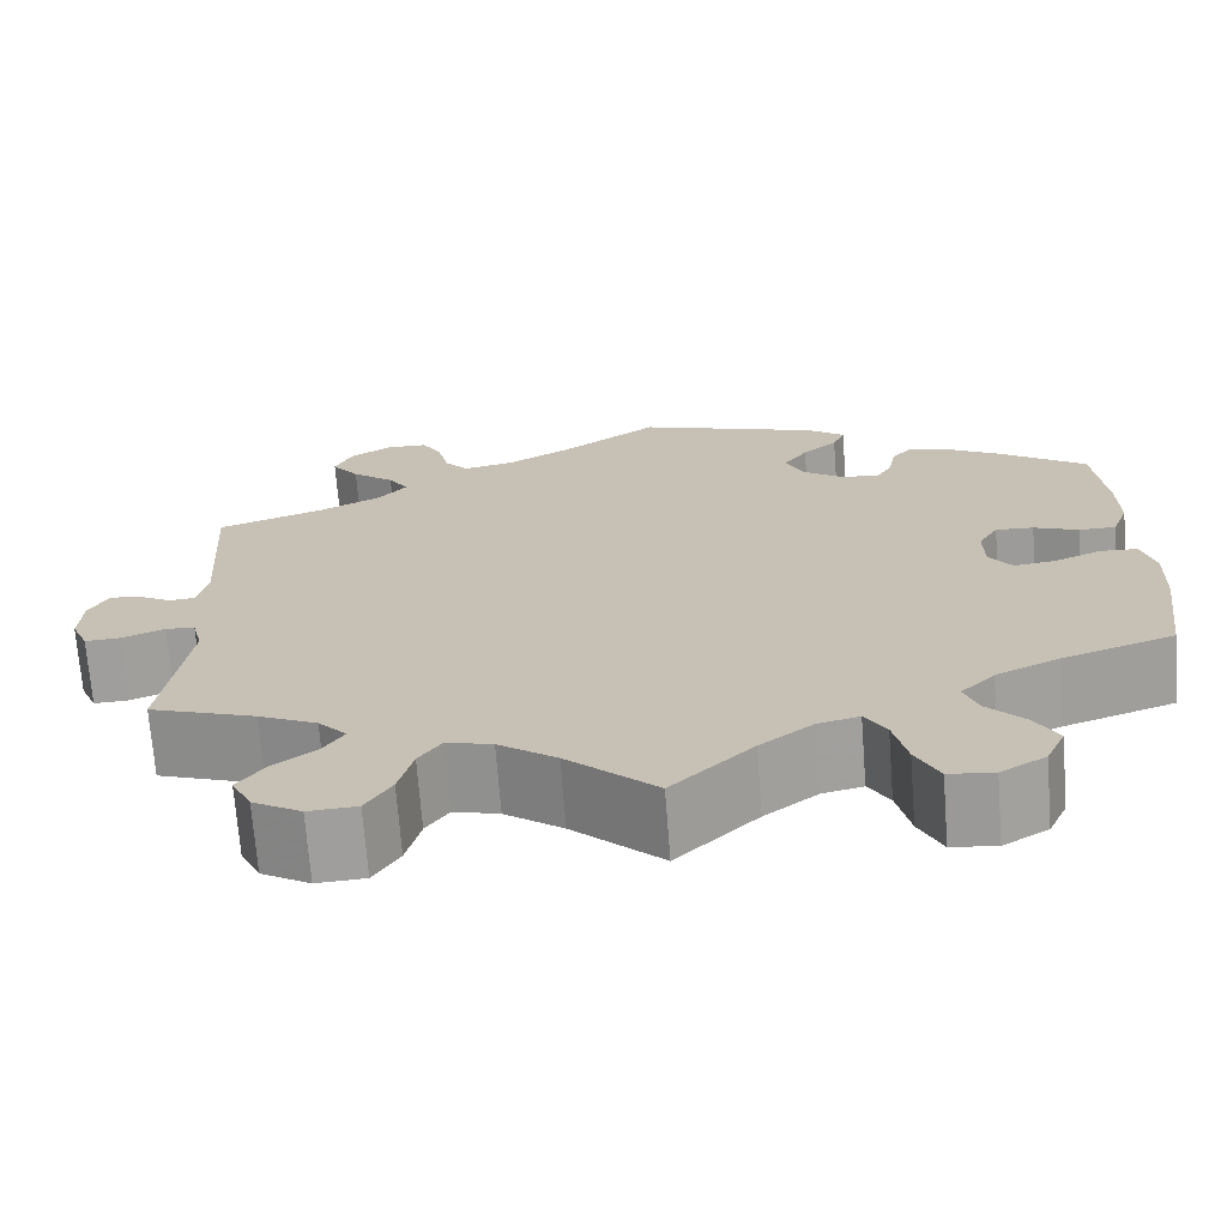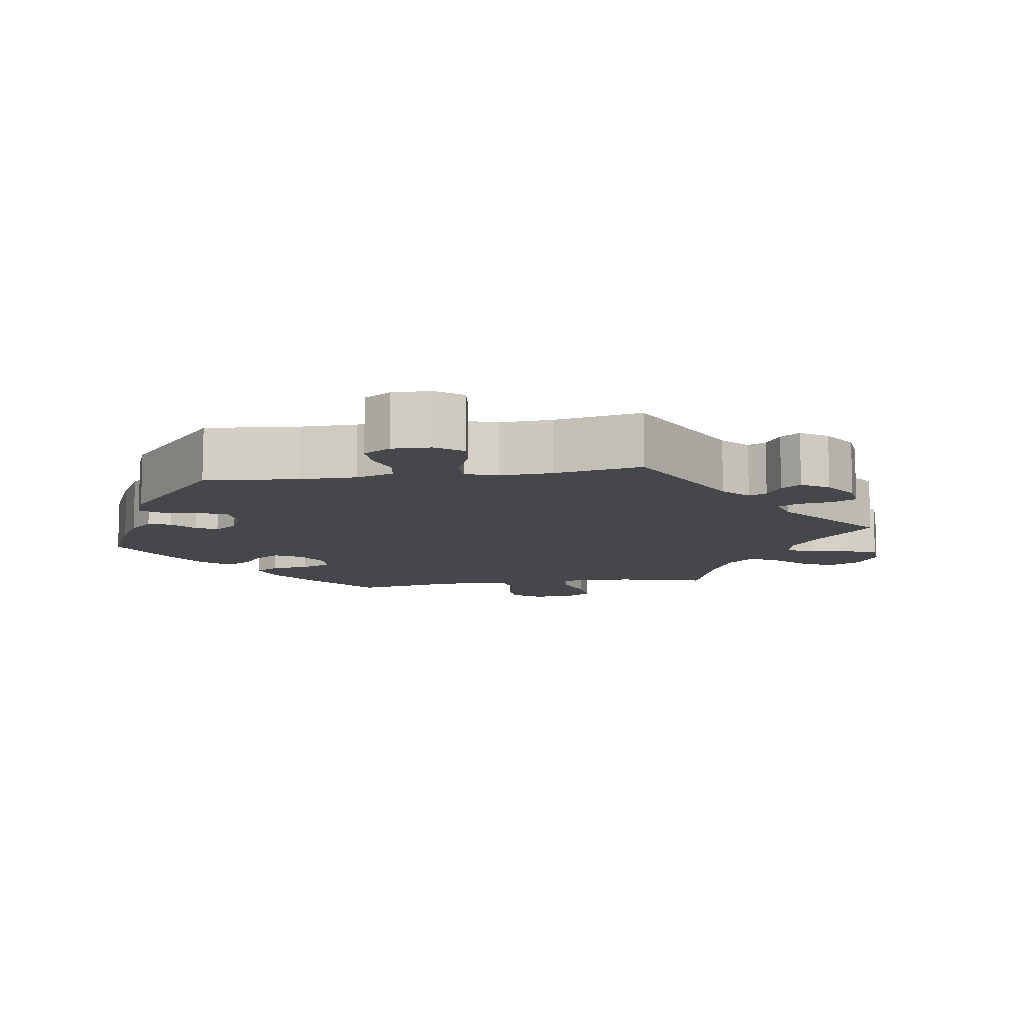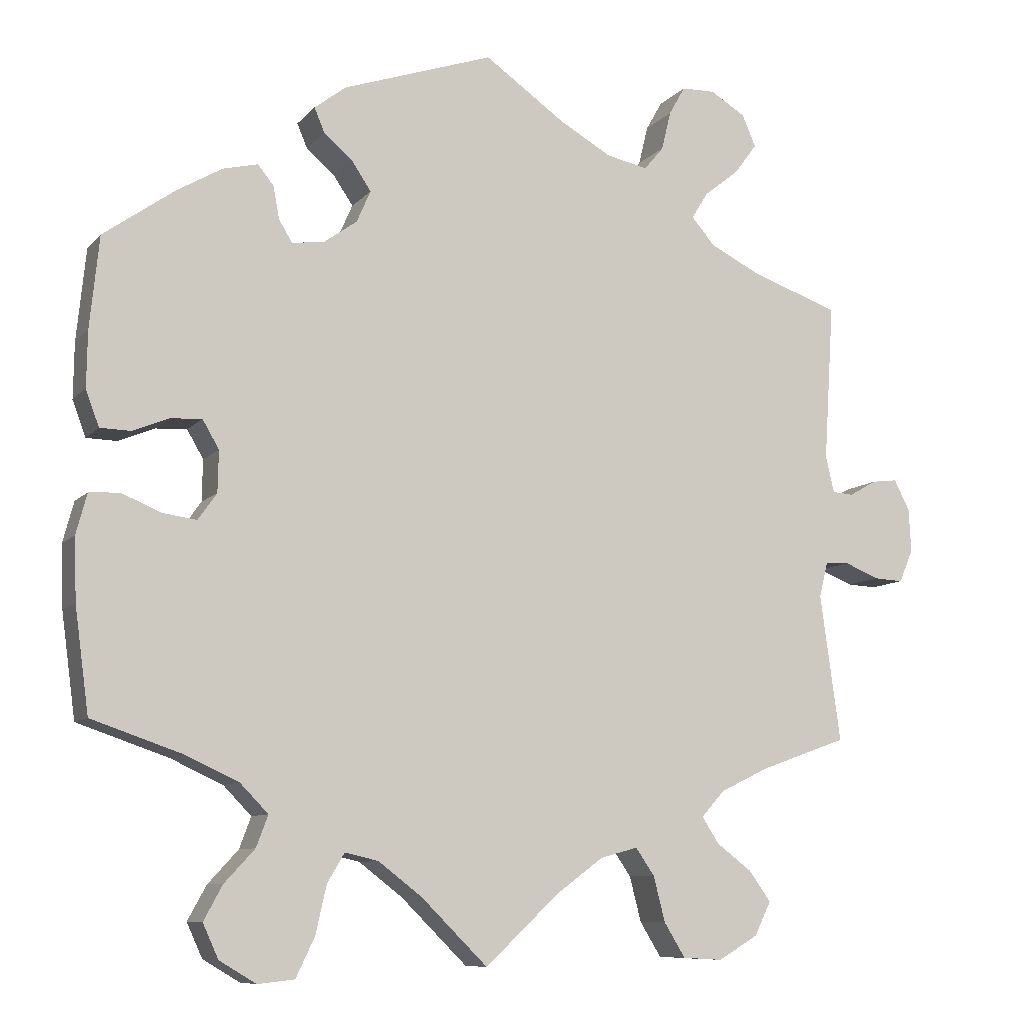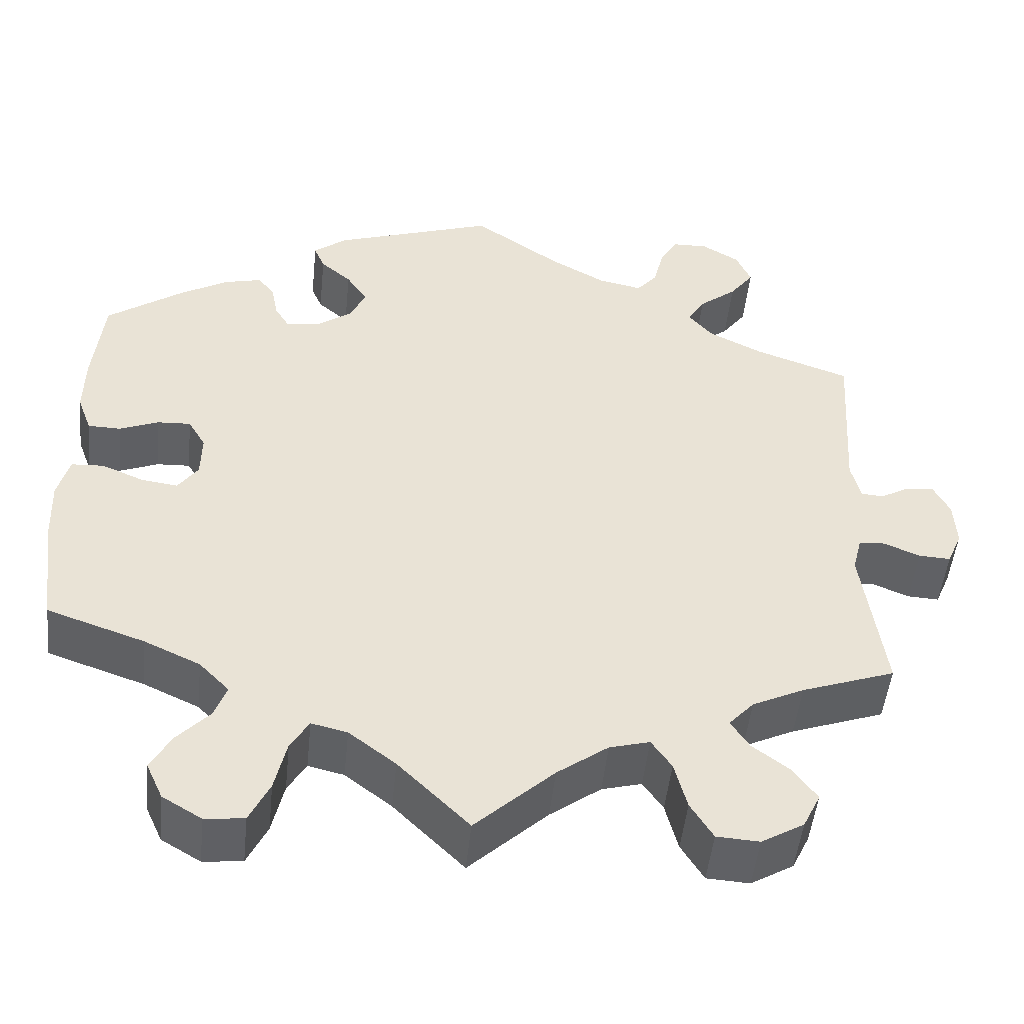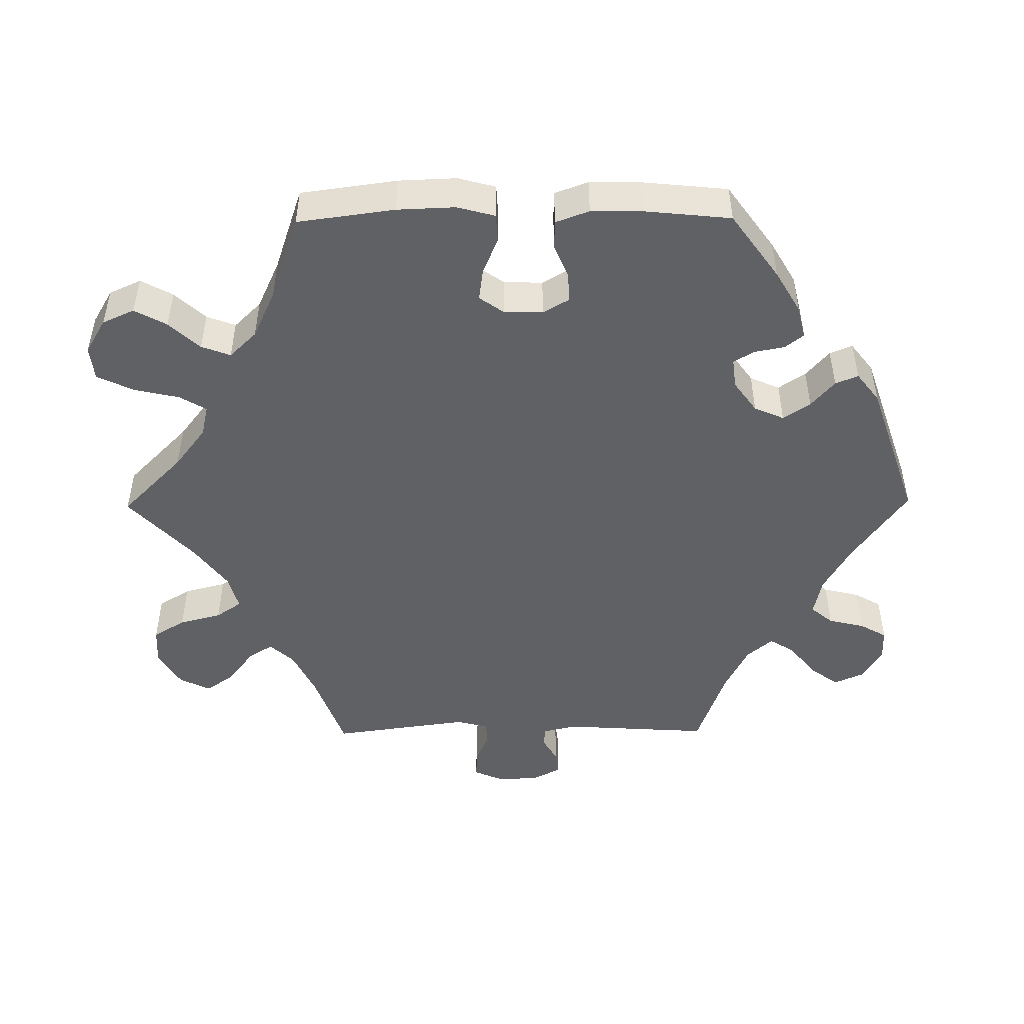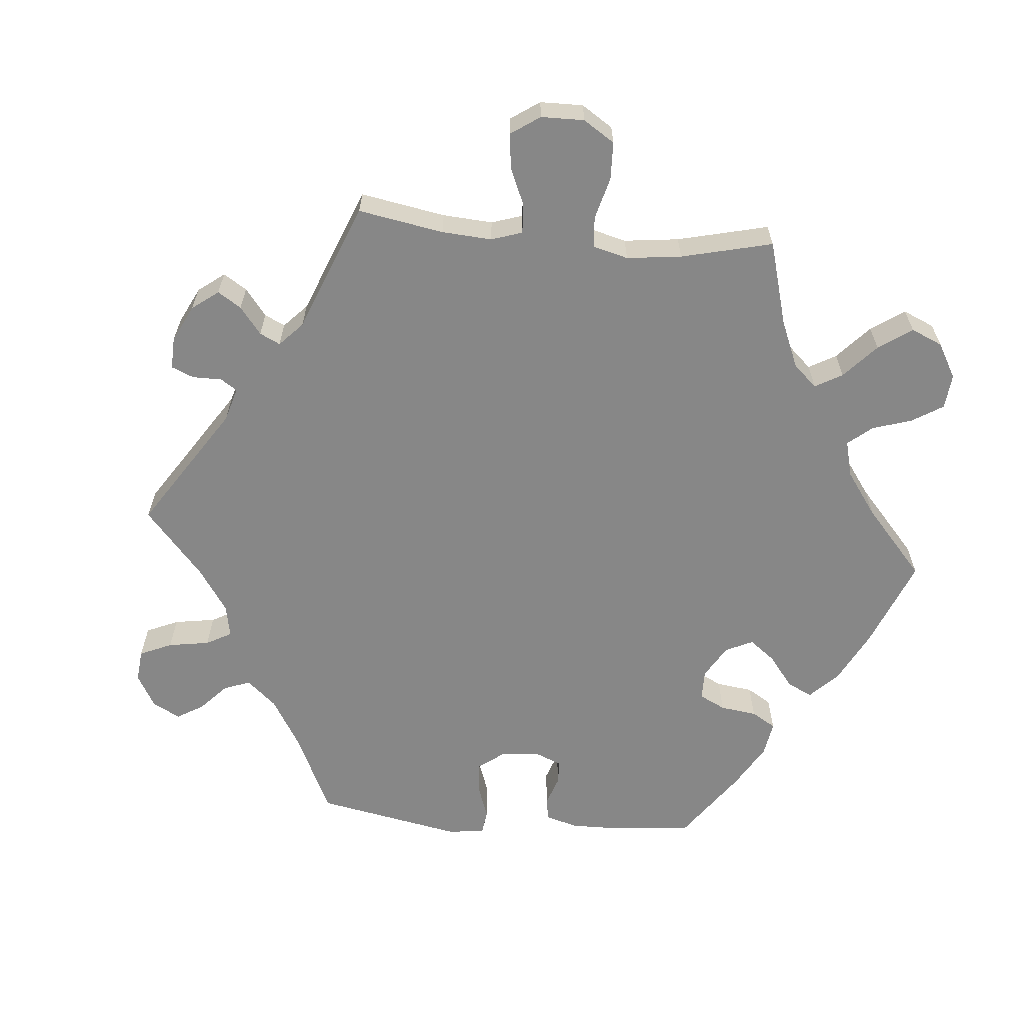
<metadata>
{"format":"obj","ext":"obj","renderer":"f3d","projection":"perspective","resolution":1024,"background":"white","views":[{"elev":-70.5,"azim":-175.6,"up":"+Z"},{"elev":-10.2,"azim":38.7,"up":"+Y"},{"elev":-9.0,"azim":-22.7,"up":"+Z"},{"elev":-49.2,"azim":-5.9,"up":"+Z"},{"elev":-48.3,"azim":-89.4,"up":"+Y"},{"elev":-62.5,"azim":145.2,"up":"+Y"}]}
</metadata>
<code>
v 0.389 0.07 -0.329
v 0.327 0.07 -0.359
v 0.297 0.07 -0.392
v 0.319 0.07 -0.426
v 0.364 0.07 -0.46
v 0.392 0.07 -0.499
v 0.371 0.07 -0.542
v 0.32 0.07 -0.572
v 0.269 0.07 -0.569
v 0.242 0.07 -0.525
v 0.227 0.07 -0.467
v 0.203 0.07 -0.432
v 0.155 0.07 -0.445
v 0.094 0.07 -0.49
v 0 0.07 -0.578
v -0.085 0.07 -0.494
v -0.141 0.07 -0.451
v -0.184 0.07 -0.441
v -0.206 0.07 -0.478
v -0.22 0.07 -0.54
v -0.244 0.07 -0.59
v -0.291 0.07 -0.595
v -0.338 0.07 -0.567
v -0.358 0.07 -0.523
v -0.334 0.07 -0.479
v -0.295 0.07 -0.437
v -0.28 0.07 -0.397
v -0.316 0.07 -0.36
v -0.383 0.07 -0.329
v -0.5 0.07 -0.289
v -0.518 0.07 -0.156
v -0.521 0.07 -0.076
v -0.507 0.07 -0.024
v -0.468 0.07 -0.022
v -0.418 0.07 -0.043
v -0.374 0.07 -0.049
v -0.35 0.07 -0.015
v -0.349 0.07 0.038
v -0.37 0.07 0.074
v -0.41 0.07 0.072
v -0.457 0.07 0.053
v -0.496 0.07 0.054
v -0.513 0.07 0.1
v -0.512 0.07 0.171
v -0.5 0.07 0.289
v -0.409 0.07 0.354
v -0.351 0.07 0.388
v -0.306 0.07 0.399
v -0.286 0.07 0.374
v -0.278 0.07 0.332
v -0.261 0.07 0.304
v -0.22 0.07 0.309
v -0.177 0.07 0.34
v -0.159 0.07 0.381
v -0.184 0.07 0.418
v -0.221 0.07 0.45
v -0.234 0.07 0.481
v -0.194 0.07 0.512
v 0 0.07 0.578
v 0.104 0.07 0.505
v 0.171 0.07 0.467
v 0.224 0.07 0.456
v 0.249 0.07 0.486
v 0.261 0.07 0.536
v 0.282 0.07 0.573
v 0.325 0.07 0.574
v 0.37 0.07 0.547
v 0.388 0.07 0.506
v 0.359 0.07 0.467
v 0.314 0.07 0.431
v 0.293 0.07 0.397
v 0.323 0.07 0.362
v 0.387 0.07 0.33
v 0.501 0.07 0.29
v 0.488 0.07 0.088
v 0.499 0.07 0.041
v 0.526 0.07 0.039
v 0.561 0.07 0.059
v 0.594 0.07 0.063
v 0.614 0.07 0.024
v 0.617 0.07 -0.032
v 0.599 0.07 -0.074
v 0.561 0.07 -0.072
v 0.517 0.07 -0.054
v 0.486 0.07 -0.056
v 0.475 0.07 -0.1
v 0.501 0.07 -0.289
v 0.389 0 -0.329
v 0.327 0 -0.359
v 0.297 0 -0.392
v 0.319 0 -0.426
v 0.364 0 -0.46
v 0.392 0 -0.499
v 0.371 0 -0.542
v 0.32 0 -0.572
v 0.269 0 -0.569
v 0.242 0 -0.525
v 0.227 0 -0.467
v 0.203 0 -0.432
v 0.155 0 -0.445
v 0.094 0 -0.49
v 0 0 -0.578
v -0.085 0 -0.494
v -0.141 0 -0.451
v -0.184 0 -0.441
v -0.206 0 -0.478
v -0.22 0 -0.54
v -0.244 0 -0.59
v -0.291 0 -0.595
v -0.338 0 -0.567
v -0.358 0 -0.523
v -0.334 0 -0.479
v -0.295 0 -0.437
v -0.28 0 -0.397
v -0.316 0 -0.36
v -0.383 0 -0.329
v -0.5 0 -0.289
v -0.518 0 -0.156
v -0.521 0 -0.076
v -0.507 0 -0.024
v -0.468 0 -0.022
v -0.418 0 -0.043
v -0.374 0 -0.049
v -0.35 0 -0.015
v -0.349 0 0.038
v -0.37 0 0.074
v -0.41 0 0.072
v -0.457 0 0.053
v -0.496 0 0.054
v -0.513 0 0.1
v -0.512 0 0.171
v -0.5 0 0.289
v -0.409 0 0.354
v -0.351 0 0.388
v -0.306 0 0.399
v -0.286 0 0.374
v -0.278 0 0.332
v -0.261 0 0.304
v -0.22 0 0.309
v -0.177 0 0.34
v -0.159 0 0.381
v -0.184 0 0.418
v -0.221 0 0.45
v -0.234 0 0.481
v -0.194 0 0.512
v 0 0 0.578
v 0.104 0 0.505
v 0.171 0 0.467
v 0.224 0 0.456
v 0.249 0 0.486
v 0.261 0 0.536
v 0.282 0 0.573
v 0.325 0 0.574
v 0.37 0 0.547
v 0.388 0 0.506
v 0.359 0 0.467
v 0.314 0 0.431
v 0.293 0 0.397
v 0.323 0 0.362
v 0.387 0 0.33
v 0.501 0 0.29
v 0.488 0 0.088
v 0.499 0 0.041
v 0.526 0 0.039
v 0.561 0 0.059
v 0.594 0 0.063
v 0.614 0 0.024
v 0.617 0 -0.032
v 0.599 0 -0.074
v 0.561 0 -0.072
v 0.517 0 -0.054
v 0.486 0 -0.056
v 0.475 0 -0.1
v 0.501 0 -0.289
f 86 87 1
f 85 86 1 2
f 81 82 83 84
f 81 84 85
f 80 81 85
f 77 78 79 80
f 76 77 80 85
f 75 76 85 2
f 73 74 75 2
f 67 68 69 70
f 67 70 71
f 66 67 71
f 63 64 65 66
f 62 63 66 71
f 61 62 71 72
f 57 58 59 60
f 55 56 57 60
f 54 55 60 61
f 53 54 61 72
f 47 48 49 50
f 47 50 51
f 46 47 51
f 45 46 51
f 44 45 51
f 43 44 51 52
f 40 41 42 43
f 39 40 43 52
f 32 33 34 35
f 32 35 36
f 29 30 31 32
f 28 29 32 36
f 27 28 36 37
f 23 24 25 26
f 23 26 27
f 22 23 27
f 19 20 21 22
f 18 19 22 27
f 17 18 27 37
f 14 15 16
f 13 14 16 17
f 12 13 17 37
f 8 9 10 11
f 8 11 12
f 7 8 12
f 4 5 6 7
f 3 4 7 12
f 38 39 52 53
f 38 53 72 73
f 12 37 38 73
f 2 3 12 73
f 88 174 173
f 89 88 173 172
f 171 170 169 168
f 172 171 168
f 172 168 167
f 167 166 165 164
f 172 167 164 163
f 89 172 163 162
f 89 162 161 160
f 157 156 155 154
f 158 157 154
f 158 154 153
f 153 152 151 150
f 158 153 150 149
f 159 158 149 148
f 147 146 145 144
f 147 144 143 142
f 148 147 142 141
f 159 148 141 140
f 137 136 135 134
f 138 137 134
f 138 134 133
f 138 133 132
f 138 132 131
f 139 138 131 130
f 130 129 128 127
f 139 130 127 126
f 122 121 120 119
f 123 122 119
f 119 118 117 116
f 123 119 116 115
f 124 123 115 114
f 113 112 111 110
f 114 113 110
f 114 110 109
f 109 108 107 106
f 114 109 106 105
f 124 114 105 104
f 103 102 101
f 104 103 101 100
f 124 104 100 99
f 98 97 96 95
f 99 98 95
f 99 95 94
f 94 93 92 91
f 99 94 91 90
f 140 139 126 125
f 160 159 140 125
f 160 125 124 99
f 160 99 90 89
f 1 88 89 2
f 2 89 90 3
f 3 90 91 4
f 4 91 92 5
f 5 92 93 6
f 6 93 94 7
f 7 94 95 8
f 8 95 96 9
f 9 96 97 10
f 10 97 98 11
f 11 98 99 12
f 12 99 100 13
f 13 100 101 14
f 14 101 102 15
f 15 102 103 16
f 16 103 104 17
f 17 104 105 18
f 18 105 106 19
f 19 106 107 20
f 20 107 108 21
f 21 108 109 22
f 22 109 110 23
f 23 110 111 24
f 24 111 112 25
f 25 112 113 26
f 26 113 114 27
f 27 114 115 28
f 28 115 116 29
f 29 116 117 30
f 30 117 118 31
f 31 118 119 32
f 32 119 120 33
f 33 120 121 34
f 34 121 122 35
f 35 122 123 36
f 36 123 124 37
f 37 124 125 38
f 38 125 126 39
f 39 126 127 40
f 40 127 128 41
f 41 128 129 42
f 42 129 130 43
f 43 130 131 44
f 44 131 132 45
f 45 132 133 46
f 46 133 134 47
f 47 134 135 48
f 48 135 136 49
f 49 136 137 50
f 50 137 138 51
f 51 138 139 52
f 52 139 140 53
f 53 140 141 54
f 54 141 142 55
f 55 142 143 56
f 56 143 144 57
f 57 144 145 58
f 58 145 146 59
f 59 146 147 60
f 60 147 148 61
f 61 148 149 62
f 62 149 150 63
f 63 150 151 64
f 64 151 152 65
f 65 152 153 66
f 66 153 154 67
f 67 154 155 68
f 68 155 156 69
f 69 156 157 70
f 70 157 158 71
f 71 158 159 72
f 72 159 160 73
f 73 160 161 74
f 74 161 162 75
f 75 162 163 76
f 76 163 164 77
f 77 164 165 78
f 78 165 166 79
f 79 166 167 80
f 80 167 168 81
f 81 168 169 82
f 82 169 170 83
f 83 170 171 84
f 84 171 172 85
f 85 172 173 86
f 86 173 174 87
f 87 174 88 1

</code>
